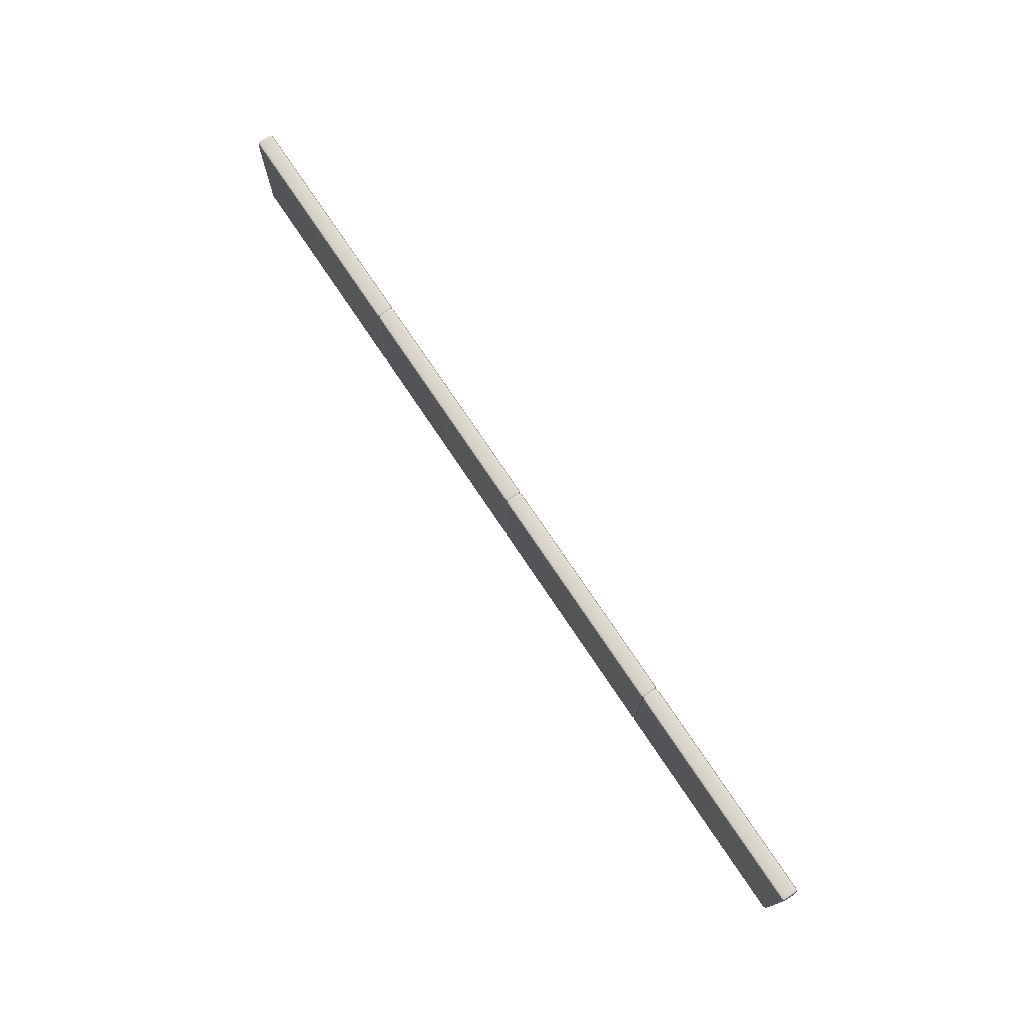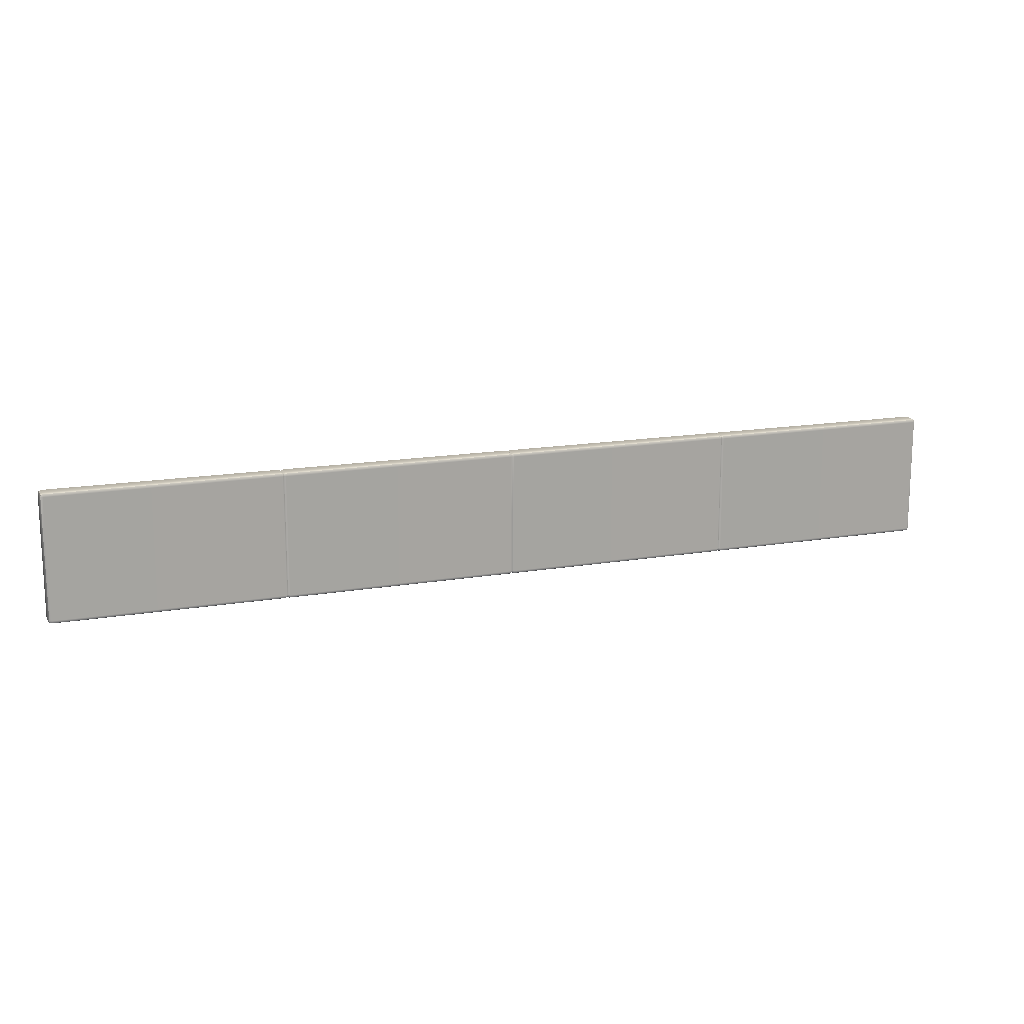
<metadata>
{"format":"obj","ext":"obj","renderer":"f3d","projection":"perspective","resolution":1024,"background":"white","views":[{"elev":74.4,"azim":56.3,"up":"+Z"},{"elev":15.3,"azim":159.8,"up":"+Z"}]}
</metadata>
<code>
g ENV_S06_PipedUP_BW_Vinyl_Floor_MO
v -14.71 -0.2474 1.886
v -14.7 -0.2322 1.952
v -14.66 -0.2474 1.967
v -14.66 -0.2805 1.886
v -14.71 -0.2474 -3.815e-06
v -11.35 -0.2805 1.886
v -11.35 -0.2474 1.967
v -14.66 -0.2805 -3.815e-06
v -14.71 -0.2474 -1.886
v -11.35 -0.2805 -3.815e-06
v -7.429 -0.2805 1.886
v -7.429 -0.2474 1.967
v -7.367 -0.2174 1.937
v -7.367 -0.2429 1.879
v -7.429 -0.2805 -3.815e-06
v -7.367 -0.2429 -3.815e-06
v -14.66 -0.2805 -1.886
v -7.429 -0.2805 -1.886
v -7.367 -0.2429 -1.879
v -11.35 -0.2805 -1.886
v -7.429 -0.2474 -1.967
v -7.367 -0.2174 -1.937
v -11.35 -0.2474 -1.967
v -14.66 -0.2474 -1.967
v -14.7 -0.2322 -1.952
v -14.66 -0.2474 1.967
v -14.7 -0.2322 1.952
v -14.71 -0.1664 1.967
v -14.66 -0.1664 2
v -11.35 -0.2474 1.967
v -11.35 -0.1664 2
v -14.66 0.1664 2
v -14.71 0.1664 1.967
v -11.35 0.1664 2
v -14.66 0.2474 1.967
v -14.7 0.2322 1.952
v -11.35 0.2474 1.967
v -14.71 -0.1664 1.967
v -14.7 -0.2322 1.952
v -14.71 -0.2474 1.886
v -14.74 -0.1664 1.886
v -14.74 0.1664 1.886
v -14.71 0.1664 1.967
v -14.74 -0.1664 -3.815e-06
v -14.71 -0.2474 -3.815e-06
v -14.71 0.2474 1.886
v -14.7 0.2322 1.952
v -14.71 0.2474 -3.815e-06
v -14.74 0.1664 -3.815e-06
v -14.71 0.2474 -1.886
v -14.74 -0.1664 -1.886
v -14.71 -0.2474 -1.886
v -14.74 0.1664 -1.886
v -14.71 -0.1664 -1.967
v -14.7 -0.2322 -1.952
v -14.71 0.1664 -1.967
v -14.7 0.2322 -1.952
v -14.66 0.2474 1.967
v -14.7 0.2322 1.952
v -14.71 0.2474 1.886
v -14.66 0.2805 1.886
v -11.35 0.2474 1.967
v -14.66 0.2805 -3.815e-06
v -14.71 0.2474 -3.815e-06
v -11.35 0.2805 1.886
v -7.429 0.2474 1.967
v -14.66 0.2805 -1.886
v -14.71 0.2474 -1.886
v -11.35 0.2805 -3.815e-06
v -14.66 0.2474 -1.967
v -14.7 0.2322 -1.952
v -11.35 0.2805 -1.886
v -11.35 0.2474 -1.967
v -7.429 0.2805 -3.815e-06
v -7.429 0.2805 -1.886
v -7.429 0.2474 -1.967
v -7.367 0.2174 -1.937
v -7.367 0.2429 -1.879
v -7.367 0.2429 -3.815e-06
v -7.429 0.2805 1.886
v -7.367 0.2429 1.879
v -7.367 0.2174 1.937
v -14.66 0.2474 -1.967
v -14.7 0.2322 -1.952
v -14.71 0.1664 -1.967
v -14.66 0.1664 -2
v -11.35 0.2474 -1.967
v -11.35 0.1664 -2
v -11.35 -0.1664 -2
v -14.66 -0.1664 -2
v -14.71 -0.1664 -1.967
v -14.66 -0.2474 -1.967
v -11.35 -0.2474 -1.967
v -14.7 -0.2322 -1.952
v 14.47 -0.2474 1.967
v 14.53 -0.2322 1.952
v 14.55 -0.2474 1.886
v 14.47 -0.2805 1.886
v 11.2 -0.2474 1.967
v 14.47 -0.2805 -3.815e-06
v 14.55 -0.2474 -3.815e-06
v 11.2 -0.2805 1.886
v 7.429 -0.2474 1.967
v 14.47 -0.2805 -1.886
v 14.55 -0.2474 -1.886
v 14.47 -0.2474 -1.967
v 14.53 -0.2322 -1.952
v 11.2 -0.2805 -1.886
v 11.2 -0.2474 -1.967
v 11.2 -0.2805 -3.815e-06
v 7.429 -0.2805 -1.886
v 7.429 -0.2474 -1.967
v 7.367 -0.2174 -1.937
v 7.367 -0.2429 -1.879
v 7.429 -0.2805 -3.815e-06
v 7.367 -0.2429 -3.815e-06
v 7.429 -0.2805 1.886
v 7.367 -0.2429 1.879
v 7.367 -0.2174 1.937
v 14.55 -0.2474 1.886
v 14.53 -0.2322 1.952
v 14.55 -0.1664 1.967
v 14.58 -0.1664 1.886
v 14.55 -0.2474 -3.815e-06
v 14.58 0.1664 1.886
v 14.55 0.1664 1.967
v 14.58 -0.1664 -3.815e-06
v 14.55 -0.2474 -1.886
v 14.55 0.2474 1.886
v 14.53 0.2322 1.952
v 14.58 0.1664 -3.815e-06
v 14.55 0.2474 -3.815e-06
v 14.58 0.1664 -1.886
v 14.55 0.2474 -1.886
v 14.58 -0.1664 -1.886
v 14.55 0.1664 -1.967
v 14.53 0.2322 -1.952
v 14.55 -0.1664 -1.967
v 14.53 -0.2322 -1.952
v 14.55 -0.1664 1.967
v 14.53 -0.2322 1.952
v 14.47 -0.2474 1.967
v 14.47 -0.1664 2
v 14.55 0.1664 1.967
v 11.2 -0.1664 2
v 11.2 -0.2474 1.967
v 14.47 0.1664 2
v 11.2 0.1664 2
v 11.2 0.2474 1.967
v 14.47 0.2474 1.967
v 14.53 0.2322 1.952
v 14.55 0.2474 1.886
v 14.53 0.2322 1.952
v 14.47 0.2474 1.967
v 14.47 0.2805 1.886
v 14.55 0.2474 -3.815e-06
v 11.2 0.2805 1.886
v 11.2 0.2474 1.967
v 14.47 0.2805 -3.815e-06
v 14.55 0.2474 -1.886
v 7.429 0.2805 1.886
v 7.429 0.2474 1.967
v 7.367 0.2174 1.937
v 7.367 0.2429 1.879
v 11.2 0.2805 -3.815e-06
v 7.429 0.2805 -3.815e-06
v 7.367 0.2429 -3.815e-06
v 7.429 0.2805 -1.886
v 7.367 0.2429 -1.879
v 11.2 0.2805 -1.886
v 7.429 0.2474 -1.967
v 7.367 0.2174 -1.937
v 11.2 0.2474 -1.967
v 14.47 0.2805 -1.886
v 14.47 0.2474 -1.967
v 14.53 0.2322 -1.952
v 14.55 0.1664 -1.967
v 14.53 0.2322 -1.952
v 14.47 0.2474 -1.967
v 14.47 0.1664 -2
v 14.55 -0.1664 -1.967
v 11.2 0.1664 -2
v 11.2 0.2474 -1.967
v 11.2 -0.1664 -2
v 14.47 -0.1664 -2
v 11.2 -0.2474 -1.967
v 14.47 -0.2474 -1.967
v 14.53 -0.2322 -1.952
v -7.304 -0.2474 1.967
v -7.367 -0.2429 1.879
v -7.367 -0.2174 1.937
v -7.304 -0.2805 1.886
v -7.367 -0.2429 -3.815e-06
v -3.603 -0.2805 1.886
v -3.603 -0.2474 1.967
v -7.304 -0.2805 -3.815e-06
v -7.367 -0.2429 -1.879
v -3.603 -0.2805 -3.815e-06
v -7.304 -0.2805 -1.886
v -7.367 -0.2174 -1.937
v -7.304 -0.2474 -1.967
v -3.603 -0.2474 -1.967
v -3.603 -0.2805 -1.886
v -0.06129 -0.2474 -1.967
v -0.06129 -0.2805 1.886
v -0.06129 -0.2474 1.967
v 3.815e-06 -0.2174 1.937
v 3.815e-06 -0.2429 1.879
v -0.06129 -0.2805 -3.815e-06
v 3.815e-06 -0.2429 -3.815e-06
v -0.06129 -0.2805 -1.886
v 3.815e-06 -0.2429 -1.879
v 3.815e-06 -0.2174 -1.937
v -7.367 0.1593 -1.962
v -7.367 0.2174 -1.937
v -7.429 0.2474 -1.967
v -7.429 0.1664 -2
v -7.367 -0.1593 -1.962
v -11.35 0.1664 -2
v -11.35 0.2474 -1.967
v -11.35 -0.1664 -2
v -7.429 -0.1664 -2
v -7.367 -0.2174 -1.937
v -11.35 -0.2474 -1.967
v -7.429 -0.2474 -1.967
v 0.0613 -0.2474 1.967
v 3.815e-06 -0.2429 1.879
v 3.815e-06 -0.2174 1.937
v 0.0613 -0.2805 1.886
v 3.815e-06 -0.2429 -3.815e-06
v 3.603 -0.2805 1.886
v 3.603 -0.2474 1.967
v 0.0613 -0.2805 -3.815e-06
v 3.815e-06 -0.2429 -1.879
v 3.603 -0.2805 -3.815e-06
v 0.0613 -0.2805 -1.886
v 3.815e-06 -0.2174 -1.937
v 0.0613 -0.2474 -1.967
v 3.603 -0.2474 -1.967
v 3.603 -0.2805 -1.886
v 7.304 -0.2474 -1.967
v 7.304 -0.2805 1.886
v 7.304 -0.2474 1.967
v 7.367 -0.2174 1.937
v 7.367 -0.2429 1.879
v 7.304 -0.2805 -3.815e-06
v 7.367 -0.2429 -3.815e-06
v 7.304 -0.2805 -1.886
v 7.367 -0.2429 -1.879
v 7.367 -0.2174 -1.937
v 3.815e-06 0.1593 -1.962
v 3.815e-06 0.2174 -1.937
v -0.06129 0.2474 -1.967
v -0.06129 0.1664 -2
v 3.815e-06 -0.1593 -1.962
v -3.603 0.1664 -2
v -3.603 0.2474 -1.967
v -3.603 -0.1664 -2
v -0.06129 -0.1664 -2
v 3.815e-06 -0.2174 -1.937
v -3.603 -0.2474 -1.967
v -0.06129 -0.2474 -1.967
v 3.815e-06 0.2429 1.879
v 3.815e-06 0.2174 1.937
v -0.06129 0.2474 1.967
v -0.06129 0.2805 1.886
v 3.815e-06 0.2429 -3.815e-06
v -3.603 0.2805 1.886
v -3.603 0.2474 1.967
v -0.06129 0.2805 -3.815e-06
v 3.815e-06 0.2429 -1.879
v -7.304 0.2805 1.886
v -7.304 0.2474 1.967
v -7.367 0.2174 1.937
v -7.367 0.2429 1.879
v -3.603 0.2805 -3.815e-06
v -7.304 0.2805 -3.815e-06
v -7.367 0.2429 -3.815e-06
v -7.304 0.2805 -1.886
v -7.367 0.2429 -1.879
v -0.06129 0.2805 -1.886
v 3.815e-06 0.2174 -1.937
v -0.06129 0.2474 -1.967
v -3.603 0.2474 -1.967
v -3.603 0.2805 -1.886
v -7.304 0.2474 -1.967
v -7.367 0.2174 -1.937
v 7.429 0.2474 1.967
v 11.2 0.2474 1.967
v 11.2 0.1664 2
v 7.429 0.1664 2
v 11.2 -0.1664 2
v 7.367 0.1593 1.962
v 7.367 0.2174 1.937
v 7.367 -0.1593 1.962
v 7.429 -0.1664 2
v 11.2 -0.2474 1.967
v 7.367 -0.2174 1.937
v 7.429 -0.2474 1.967
v 7.429 -0.2474 -1.967
v 11.2 -0.2474 -1.967
v 11.2 -0.1664 -2
v 7.429 -0.1664 -2
v 11.2 0.1664 -2
v 7.367 -0.1593 -1.962
v 7.367 -0.2174 -1.937
v 7.367 0.1593 -1.962
v 7.429 0.1664 -2
v 11.2 0.2474 -1.967
v 7.367 0.2174 -1.937
v 7.429 0.2474 -1.967
v -7.304 -0.2474 -1.967
v -3.603 -0.2474 -1.967
v -3.603 -0.1664 -2
v -7.304 -0.1664 -2
v -3.603 0.1664 -2
v -7.367 -0.1593 -1.962
v -7.367 -0.2174 -1.937
v -7.367 0.1593 -1.962
v -7.304 0.1664 -2
v -3.603 0.2474 -1.967
v -7.367 0.2174 -1.937
v -7.304 0.2474 -1.967
v -7.304 0.2474 1.967
v -3.603 0.2474 1.967
v -3.603 0.1664 2
v -7.304 0.1664 2
v -3.603 -0.1664 2
v -7.367 0.1593 1.962
v -7.367 0.2174 1.937
v -7.367 -0.1593 1.962
v -7.304 -0.1664 2
v -3.603 -0.2474 1.967
v -7.367 -0.2174 1.937
v -7.304 -0.2474 1.967
v 0.0613 -0.2474 -1.967
v 3.603 -0.2474 -1.967
v 3.603 -0.1664 -2
v 0.0613 -0.1664 -2
v 3.603 0.1664 -2
v 3.815e-06 -0.1593 -1.962
v 3.815e-06 -0.2174 -1.937
v 3.815e-06 0.1593 -1.962
v 0.0613 0.1664 -2
v 3.603 0.2474 -1.967
v 3.815e-06 0.2174 -1.937
v 0.0613 0.2474 -1.967
v 0.0613 0.2474 1.967
v 3.603 0.2474 1.967
v 3.603 0.1664 2
v 0.0613 0.1664 2
v 3.603 -0.1664 2
v 3.815e-06 0.1593 1.962
v 3.815e-06 0.2174 1.937
v 3.815e-06 -0.1593 1.962
v 0.0613 -0.1664 2
v 3.603 -0.2474 1.967
v 3.815e-06 -0.2174 1.937
v 0.0613 -0.2474 1.967
v -7.429 -0.2474 1.967
v -7.367 -0.1593 1.962
v -7.367 -0.2174 1.937
v -7.429 -0.1664 2
v -7.367 0.1593 1.962
v -11.35 -0.1664 2
v -11.35 -0.2474 1.967
v -11.35 0.1664 2
v -7.429 0.1664 2
v -7.367 0.2174 1.937
v -11.35 0.2474 1.967
v -7.429 0.2474 1.967
v -0.06129 -0.2474 1.967
v 3.815e-06 -0.1593 1.962
v 3.815e-06 -0.2174 1.937
v -0.06129 -0.1664 2
v 3.815e-06 0.1593 1.962
v -3.603 -0.1664 2
v -3.603 -0.2474 1.967
v -3.603 0.1664 2
v -0.06129 0.1664 2
v 3.815e-06 0.2174 1.937
v -3.603 0.2474 1.967
v -0.06129 0.2474 1.967
v 0.0613 0.2474 -1.967
v 3.815e-06 0.2429 -1.879
v 3.815e-06 0.2174 -1.937
v 0.0613 0.2805 -1.886
v 3.815e-06 0.2429 -3.815e-06
v 3.603 0.2805 -1.886
v 3.603 0.2474 -1.967
v 0.0613 0.2805 -3.815e-06
v 3.815e-06 0.2429 1.879
v 3.603 0.2805 -3.815e-06
v 0.0613 0.2805 1.886
v 3.815e-06 0.2174 1.937
v 0.0613 0.2474 1.967
v 3.603 0.2474 1.967
v 3.603 0.2805 1.886
v 7.304 0.2474 1.967
v 7.304 0.2805 -1.886
v 7.304 0.2474 -1.967
v 7.367 0.2174 -1.937
v 7.367 0.2429 -1.879
v 7.304 0.2805 -3.815e-06
v 7.367 0.2429 -3.815e-06
v 7.304 0.2805 1.886
v 7.367 0.2429 1.879
v 7.367 0.2174 1.937
v 7.367 0.1593 -1.962
v 7.367 0.2174 -1.937
v 7.304 0.2474 -1.967
v 7.304 0.1664 -2
v 7.367 -0.1593 -1.962
v 3.603 0.1664 -2
v 3.603 0.2474 -1.967
v 3.603 -0.1664 -2
v 7.304 -0.1664 -2
v 7.367 -0.2174 -1.937
v 3.603 -0.2474 -1.967
v 7.304 -0.2474 -1.967
v 7.304 -0.2474 1.967
v 7.367 -0.1593 1.962
v 7.367 -0.2174 1.937
v 7.304 -0.1664 2
v 7.367 0.1593 1.962
v 3.603 -0.1664 2
v 3.603 -0.2474 1.967
v 3.603 0.1664 2
v 7.304 0.1664 2
v 7.367 0.2174 1.937
v 3.603 0.2474 1.967
v 7.304 0.2474 1.967
g ENV_S06_PipedUP_BW_Vinyl_Floor_MO_0
f 3 2 1
f 4 3 1
f 1 5 4
f 4 6 3
f 6 7 3
f 5 8 4
f 5 9 8
f 8 10 4
f 10 6 4
f 6 11 7
f 11 12 7
f 12 11 13
f 11 14 13
f 15 11 6
f 11 15 14
f 10 15 6
f 15 16 14
f 9 17 8
f 8 17 10
f 15 18 16
f 18 19 16
f 10 20 15
f 20 18 15
f 17 20 10
f 18 21 19
f 21 18 20
f 21 22 19
f 23 21 20
f 23 20 17
f 24 23 17
f 17 9 24
f 9 25 24
f 28 27 26
f 29 28 26
f 26 30 29
f 30 31 29
f 28 29 32
f 32 29 31
f 33 28 32
f 34 32 31
f 32 35 33
f 32 34 35
f 35 36 33
f 34 37 35
f 40 39 38
f 41 40 38
f 42 41 38
f 43 42 38
f 41 44 40
f 44 41 42
f 44 45 40
f 42 43 46
f 43 47 46
f 46 48 42
f 48 49 42
f 49 44 42
f 48 50 49
f 44 51 45
f 51 52 45
f 49 53 44
f 50 53 49
f 53 51 44
f 51 54 52
f 54 51 53
f 54 55 52
f 56 54 53
f 53 50 56
f 50 57 56
f 60 59 58
f 61 60 58
f 58 62 61
f 61 63 60
f 63 64 60
f 62 65 61
f 62 66 65
f 63 67 64
f 67 68 64
f 63 61 69
f 61 65 69
f 63 69 67
f 67 70 68
f 70 71 68
f 67 72 70
f 69 72 67
f 72 73 70
f 69 65 74
f 69 74 72
f 72 75 73
f 74 75 72
f 75 76 73
f 76 75 77
f 75 78 77
f 75 74 78
f 74 79 78
f 65 80 74
f 74 80 79
f 66 80 65
f 80 81 79
f 80 66 81
f 66 82 81
f 85 84 83
f 86 85 83
f 83 87 86
f 87 88 86
f 88 89 86
f 86 90 85
f 89 90 86
f 90 91 85
f 90 89 92
f 90 92 91
f 89 93 92
f 92 94 91
f 97 96 95
f 98 97 95
f 98 95 99
f 98 100 97
f 100 101 97
f 102 98 99
f 100 98 102
f 102 99 103
f 100 104 101
f 104 105 101
f 104 106 105
f 106 107 105
f 106 104 108
f 108 104 100
f 109 106 108
f 110 100 102
f 110 108 100
f 109 108 111
f 111 108 110
f 112 109 111
f 113 112 111
f 114 113 111
f 114 111 115
f 115 111 110
f 116 114 115
f 110 102 117
f 115 110 117
f 116 115 117
f 117 102 103
f 118 116 117
f 118 117 103
f 119 118 103
f 122 121 120
f 123 122 120
f 120 124 123
f 122 123 125
f 126 122 125
f 124 127 123
f 125 123 127
f 124 128 127
f 125 129 126
f 129 130 126
f 125 131 129
f 131 125 127
f 131 132 129
f 131 133 132
f 131 127 133
f 133 134 132
f 128 135 127
f 127 135 133
f 133 136 134
f 133 135 136
f 136 137 134
f 135 138 136
f 135 128 138
f 128 139 138
f 142 141 140
f 143 142 140
f 143 140 144
f 142 143 145
f 146 142 145
f 145 143 147
f 147 143 144
f 148 145 147
f 148 147 149
f 147 150 149
f 147 144 150
f 144 151 150
f 154 153 152
f 155 154 152
f 152 156 155
f 154 155 157
f 158 154 157
f 156 159 155
f 157 155 159
f 156 160 159
f 158 157 161
f 162 158 161
f 163 162 161
f 164 163 161
f 161 157 165
f 165 157 159
f 164 161 166
f 166 161 165
f 167 164 166
f 167 166 168
f 166 165 168
f 169 167 168
f 165 159 170
f 165 170 168
f 169 168 171
f 168 170 171
f 172 169 171
f 170 173 171
f 159 174 170
f 170 174 173
f 160 174 159
f 174 175 173
f 174 160 175
f 160 176 175
f 179 178 177
f 180 179 177
f 177 181 180
f 179 180 182
f 183 179 182
f 182 180 184
f 180 185 184
f 181 185 180
f 184 185 186
f 185 187 186
f 185 181 187
f 181 188 187
f 191 190 189
f 190 192 189
f 190 193 192
f 192 194 189
f 194 195 189
f 193 196 192
f 193 197 196
f 196 198 192
f 198 194 192
f 197 199 196
f 196 199 198
f 197 200 199
f 200 201 199
f 201 202 199
f 202 203 199
f 199 203 198
f 202 204 203
f 194 205 195
f 205 206 195
f 206 205 207
f 205 208 207
f 198 209 194
f 209 205 194
f 205 209 208
f 198 203 209
f 209 210 208
f 203 211 209
f 209 211 210
f 204 211 203
f 211 212 210
f 211 204 212
f 204 213 212
f 216 215 214
f 217 216 214
f 217 214 218
f 216 217 219
f 220 216 219
f 219 217 221
f 222 217 218
f 217 222 221
f 222 218 223
f 221 222 224
f 225 222 223
f 222 225 224
f 228 227 226
f 227 229 226
f 227 230 229
f 229 231 226
f 231 232 226
f 230 233 229
f 230 234 233
f 233 235 229
f 235 231 229
f 234 236 233
f 233 236 235
f 234 237 236
f 237 238 236
f 238 239 236
f 239 240 236
f 236 240 235
f 239 241 240
f 231 242 232
f 242 243 232
f 243 242 244
f 242 245 244
f 235 246 231
f 246 242 231
f 242 246 245
f 235 240 246
f 246 247 245
f 240 248 246
f 246 248 247
f 241 248 240
f 248 249 247
f 248 241 249
f 241 250 249
f 253 252 251
f 254 253 251
f 254 251 255
f 253 254 256
f 257 253 256
f 256 254 258
f 259 254 255
f 254 259 258
f 259 255 260
f 258 259 261
f 262 259 260
f 259 262 261
f 265 264 263
f 266 265 263
f 266 263 267
f 265 266 268
f 269 265 268
f 270 266 267
f 268 266 270
f 270 267 271
f 269 268 272
f 273 269 272
f 274 273 272
f 275 274 272
f 272 268 276
f 276 268 270
f 275 272 277
f 277 272 276
f 278 275 277
f 278 277 279
f 277 276 279
f 280 278 279
f 281 270 271
f 281 271 282
f 283 281 282
f 281 283 284
f 276 270 285
f 270 281 285
f 285 281 284
f 276 285 279
f 285 284 286
f 279 285 286
f 280 279 286
f 287 280 286
f 290 289 288
f 291 290 288
f 290 291 292
f 293 291 288
f 294 293 288
f 293 295 291
f 291 296 292
f 295 296 291
f 297 292 296
f 296 295 298
f 299 297 296
f 299 296 298
f 302 301 300
f 303 302 300
f 304 302 303
f 305 303 300
f 306 305 300
f 305 307 303
f 308 304 303
f 307 308 303
f 309 304 308
f 307 310 308
f 311 309 308
f 310 311 308
f 314 313 312
f 315 314 312
f 316 314 315
f 317 315 312
f 318 317 312
f 317 319 315
f 320 316 315
f 319 320 315
f 321 316 320
f 319 322 320
f 323 321 320
f 322 323 320
f 326 325 324
f 327 326 324
f 326 327 328
f 329 327 324
f 330 329 324
f 329 331 327
f 327 332 328
f 331 332 327
f 333 328 332
f 332 331 334
f 335 333 332
f 335 332 334
f 338 337 336
f 339 338 336
f 340 338 339
f 341 339 336
f 342 341 336
f 341 343 339
f 344 340 339
f 343 344 339
f 345 340 344
f 343 346 344
f 347 345 344
f 346 347 344
f 350 349 348
f 351 350 348
f 350 351 352
f 353 351 348
f 354 353 348
f 353 355 351
f 351 356 352
f 355 356 351
f 357 352 356
f 356 355 358
f 359 357 356
f 359 356 358
f 362 361 360
f 361 363 360
f 363 361 364
f 360 363 365
f 366 360 365
f 367 365 363
f 368 363 364
f 368 367 363
f 368 364 369
f 367 368 370
f 371 368 369
f 368 371 370
f 374 373 372
f 373 375 372
f 375 373 376
f 372 375 377
f 378 372 377
f 379 377 375
f 380 375 376
f 380 379 375
f 380 376 381
f 379 380 382
f 383 380 381
f 380 383 382
f 386 385 384
f 385 387 384
f 385 388 387
f 387 389 384
f 389 390 384
f 388 391 387
f 388 392 391
f 391 393 387
f 393 389 387
f 392 394 391
f 391 394 393
f 392 395 394
f 395 396 394
f 396 397 394
f 397 398 394
f 394 398 393
f 397 399 398
f 389 400 390
f 400 401 390
f 401 400 402
f 400 403 402
f 393 404 389
f 404 400 389
f 400 404 403
f 393 398 404
f 404 405 403
f 398 406 404
f 404 406 405
f 399 406 398
f 406 407 405
f 406 399 407
f 399 408 407
f 411 410 409
f 412 411 409
f 412 409 413
f 411 412 414
f 415 411 414
f 414 412 416
f 417 412 413
f 412 417 416
f 417 413 418
f 416 417 419
f 420 417 418
f 417 420 419
f 423 422 421
f 422 424 421
f 424 422 425
f 421 424 426
f 427 421 426
f 428 426 424
f 429 424 425
f 429 428 424
f 429 425 430
f 428 429 431
f 432 429 430
f 429 432 431

</code>
